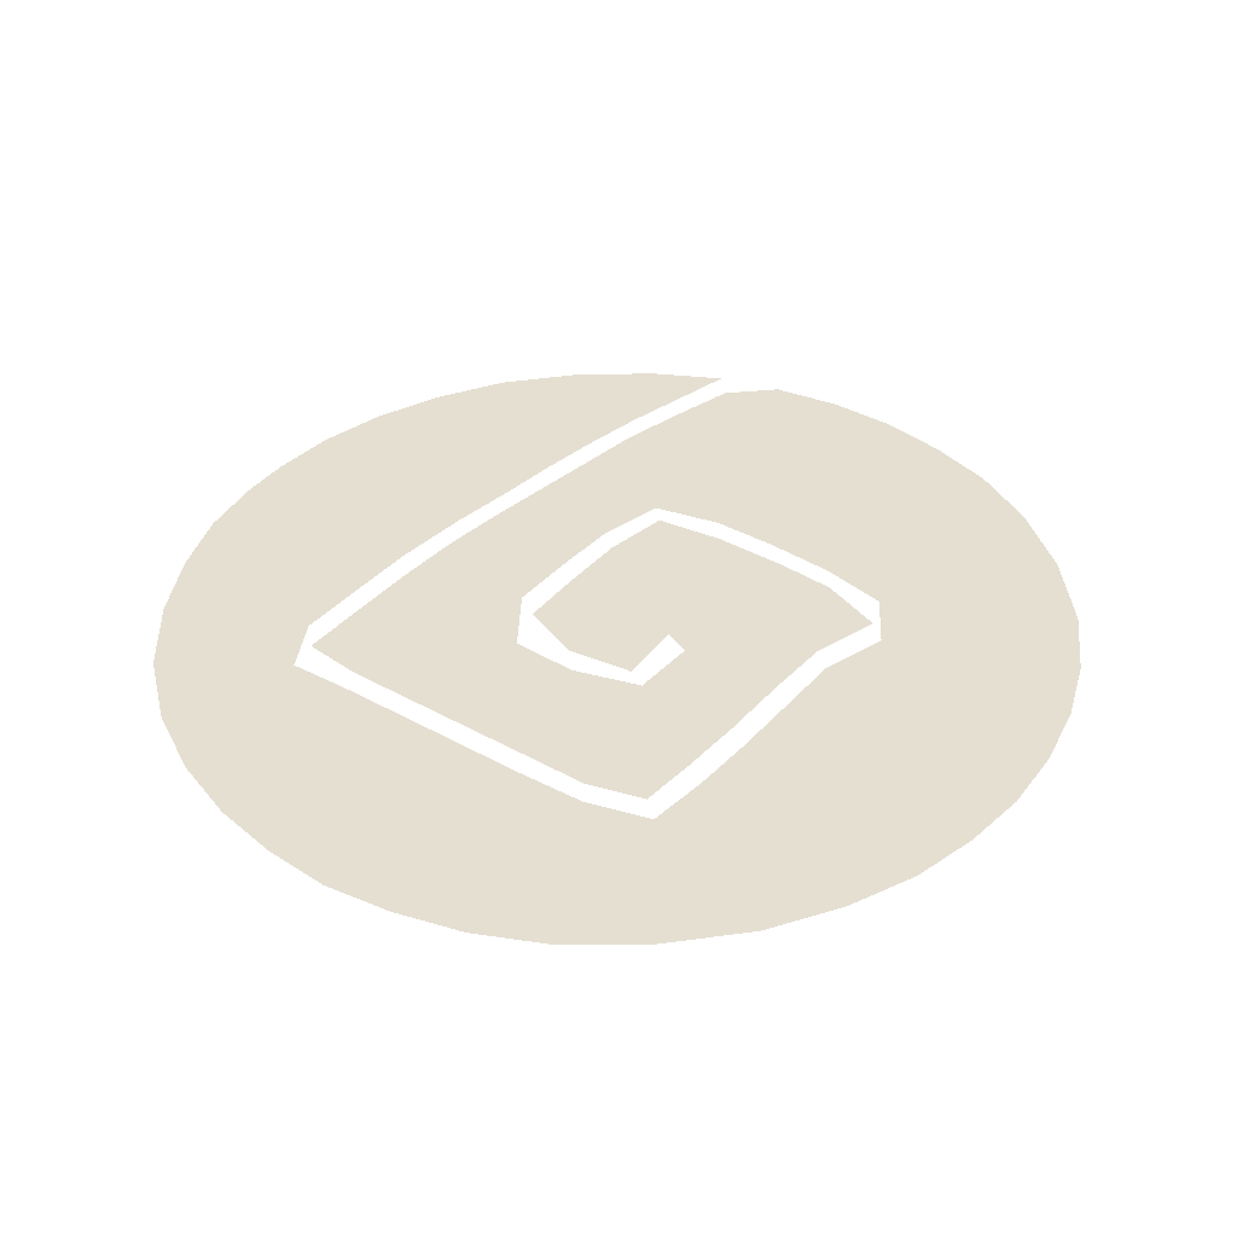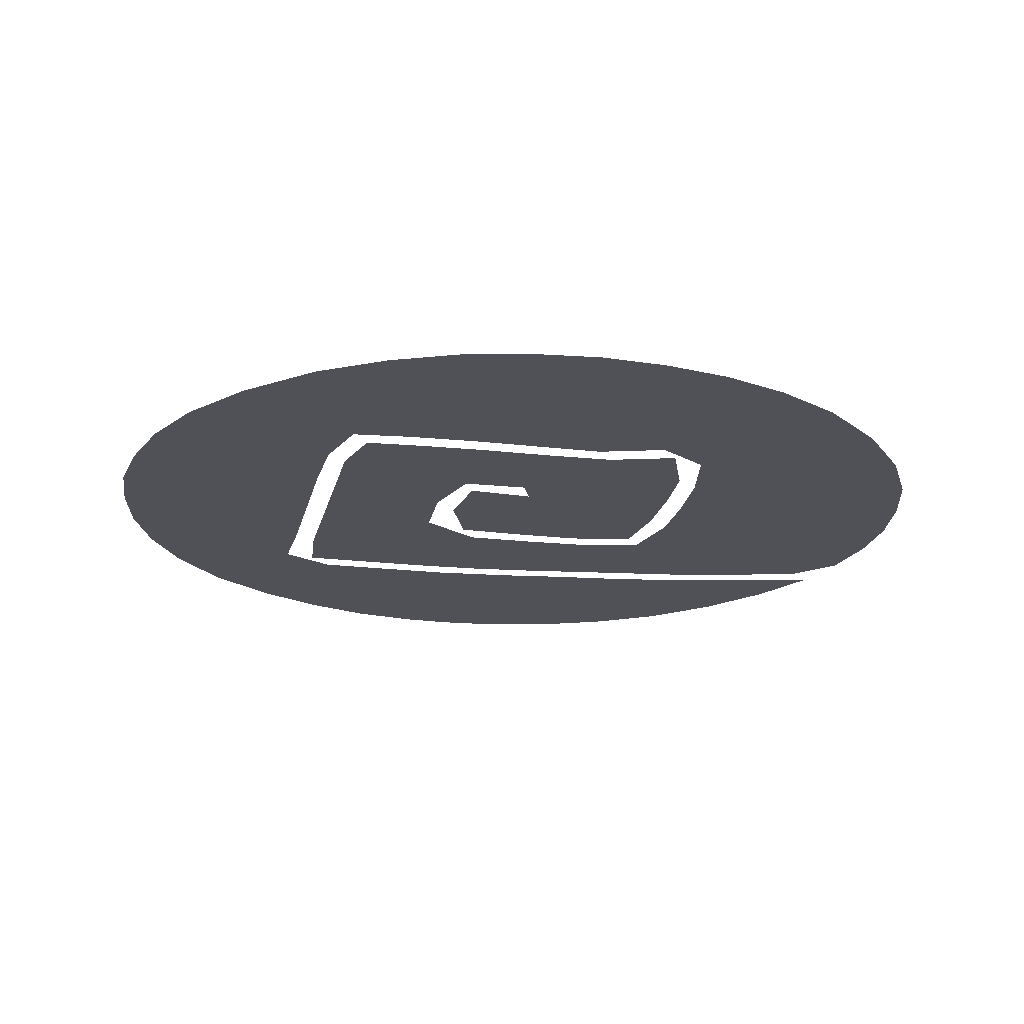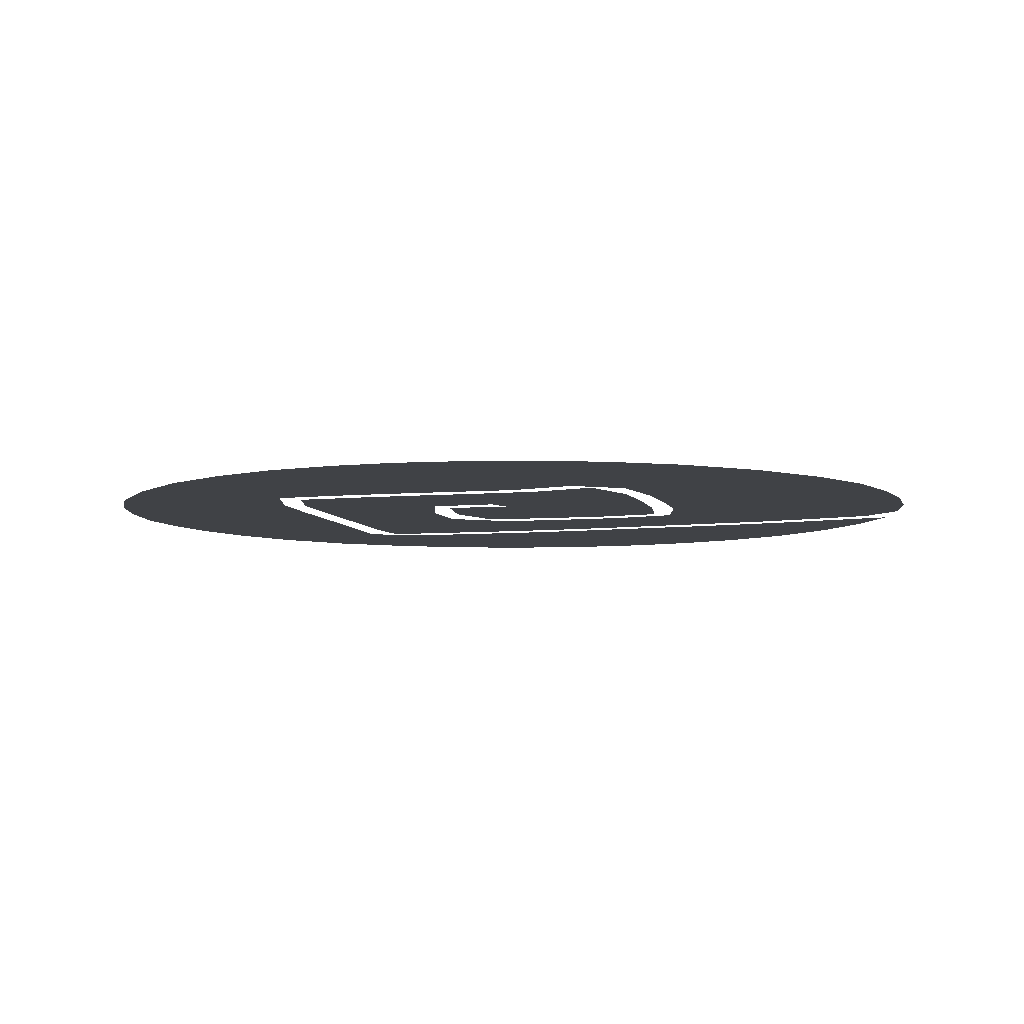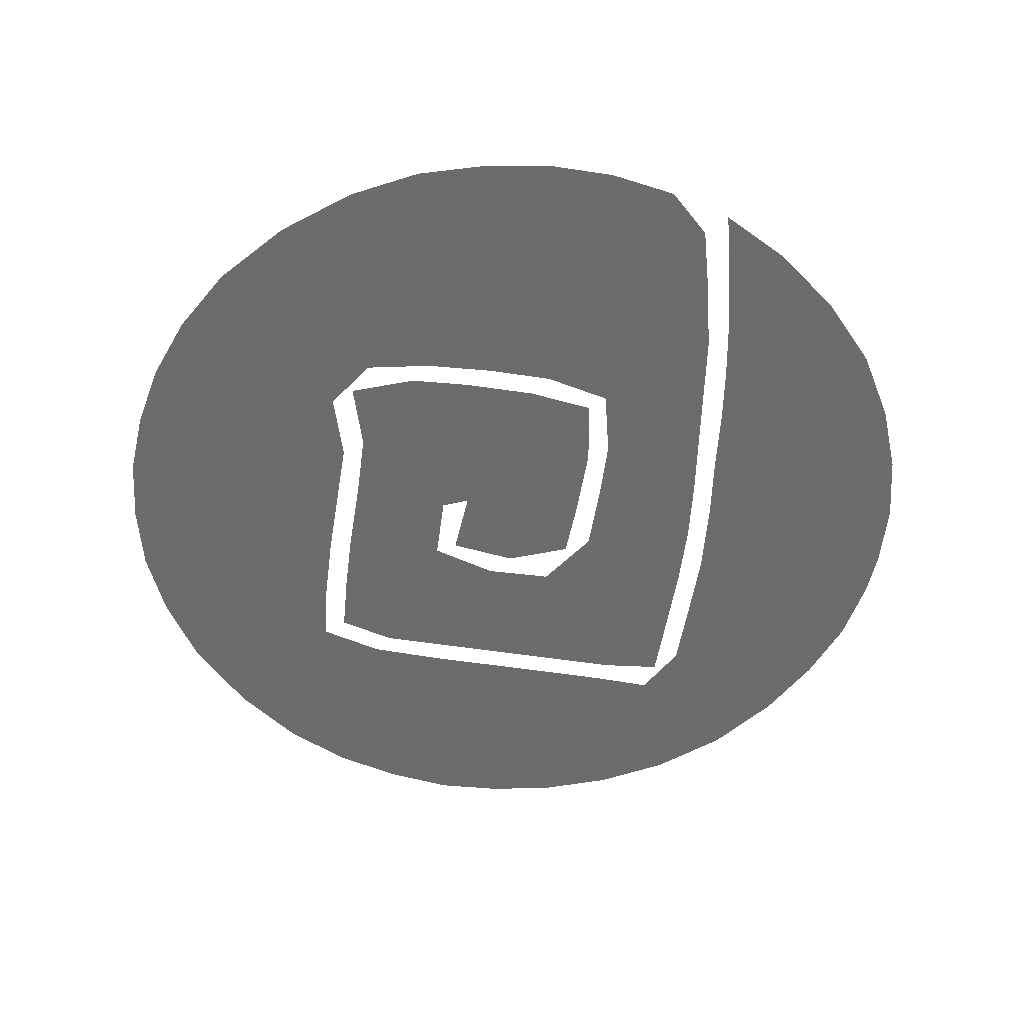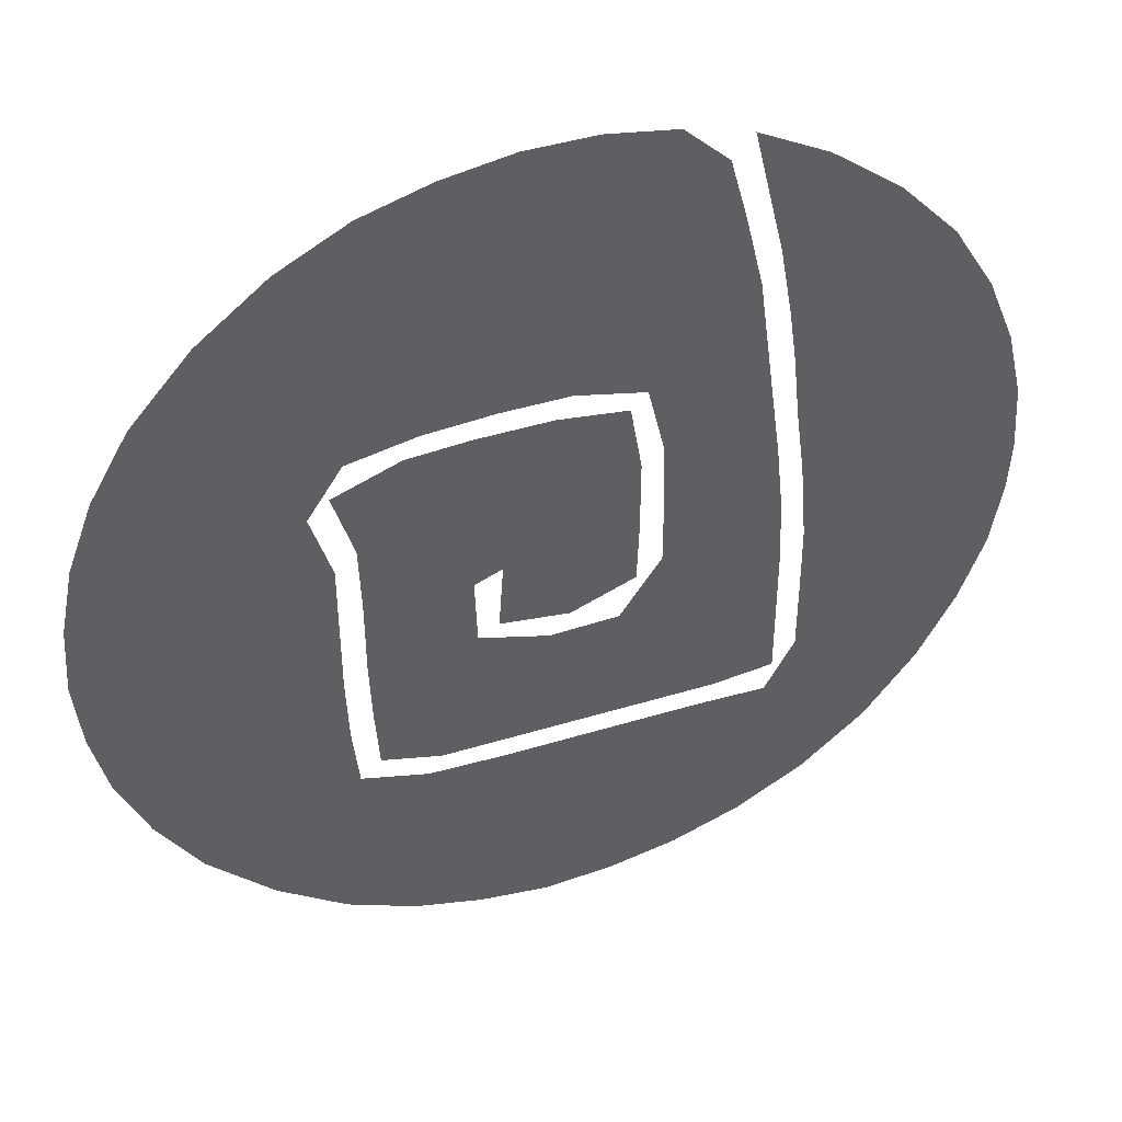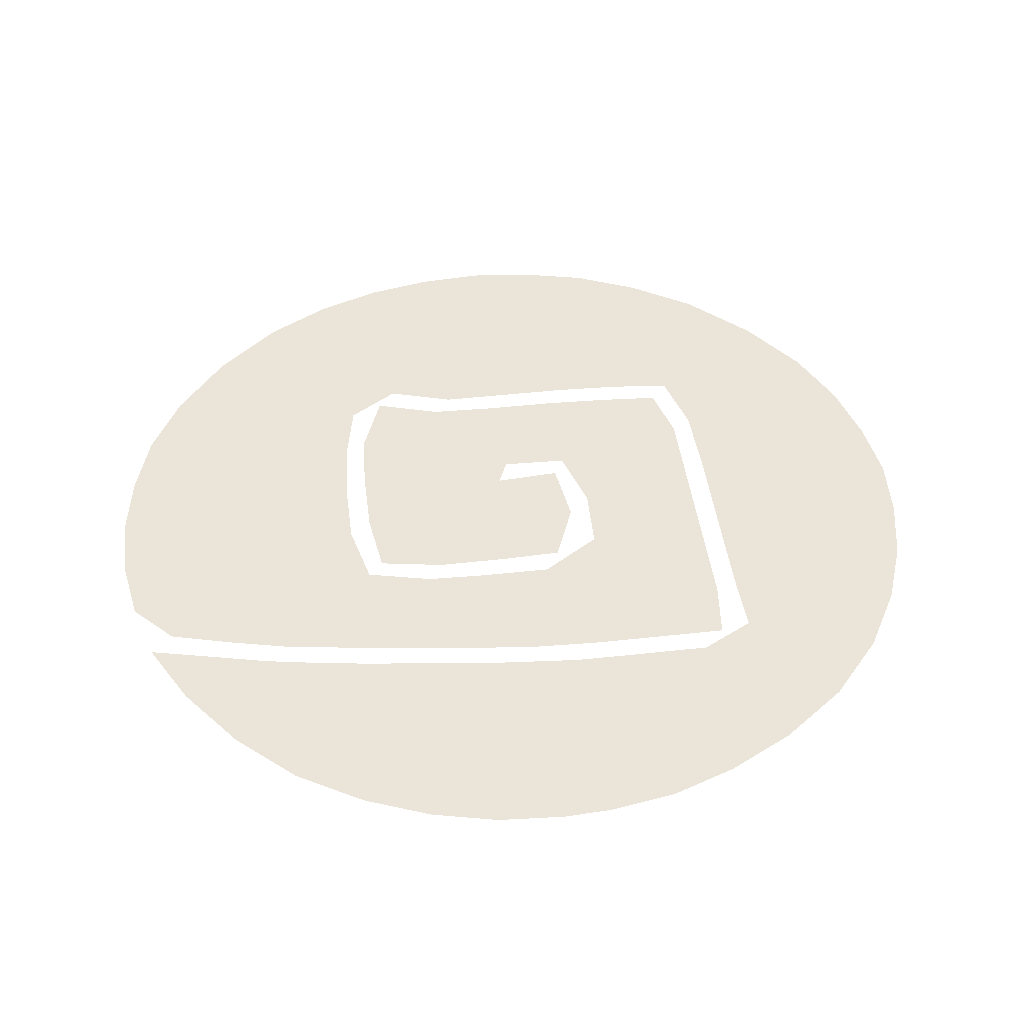
<metadata>
{"format":"obj","ext":"obj","renderer":"f3d","projection":"perspective","resolution":1024,"background":"white","views":[{"elev":37.5,"azim":35.9,"up":"+Z"},{"elev":-20.4,"azim":77.5,"up":"+Z"},{"elev":-6.4,"azim":104.0,"up":"+Z"},{"elev":-53.5,"azim":170.7,"up":"+Z"},{"elev":44.5,"azim":160.4,"up":"+Y"},{"elev":45.3,"azim":-97.4,"up":"+Z"}]}
</metadata>
<code>
v 0 0.5037 0
v 0.004987 0.5786 0
v 0.02244 0.6534 0
v 0.05237 0.7282 0
v 0.09726 0.803 0
v 0.1596 0.8703 0
v 0.2344 0.9277 0
v 0.3092 0.9676 0
v 0.2918 0.893 0
v 0.2763 0.8276 0
v 0.2631 0.7515 0
v 0.2546 0.6908 0
v 0.247 0.618 0
v 0.2373 0.5436 0
v 0.2298 0.4539 0
v 0.2294 0.3766 0
v 0.2294 0.2943 0
v 0.2619 0.2344 0
v 0.3291 0.2367 0
v 0.3981 0.2369 0
v 0.4709 0.2369 0
v 0.5529 0.2368 0
v 0.6359 0.2394 0
v 0.7082 0.2594 0
v 0.7153 0.3282 0
v 0.7181 0.403 0
v 0.7182 0.4758 0
v 0.7182 0.5586 0
v 0.7407 0.6334 0
v 0.7032 0.6908 0
v 0.6284 0.7057 0
v 0.5523 0.7107 0
v 0.4788 0.7107 0
v 0.404 0.6933 0
v 0.3865 0.6185 0
v 0.3842 0.5505 0
v 0.384 0.4688 0
v 0.4289 0.4015 0
v 0.5037 0.399 0
v 0.5786 0.4214 0
v 0.581 0.4963 0
v 0.5511 0.5087 0
v 0.5561 0.4339 0
v 0.4813 0.4239 0
v 0.4115 0.4514 0
v 0.4091 0.5194 0
v 0.409 0.601 0
v 0.4214 0.6758 0
v 0.4963 0.6858 0
v 0.5779 0.6855 0
v 0.6459 0.6808 0
v 0.7182 0.6534 0
v 0.6958 0.5786 0
v 0.6933 0.5037 0
v 0.6931 0.42 0
v 0.6904 0.3465 0
v 0.6858 0.2793 0
v 0.621 0.2619 0
v 0.5464 0.2619 0
v 0.4734 0.2619 0
v 0.3969 0.2619 0
v 0.3217 0.2619 0
v 0.2544 0.2693 0
v 0.2543 0.3509 0
v 0.2545 0.4271 0
v 0.2574 0.5011 0
v 0.2653 0.5763 0
v 0.2756 0.6529 0
v 0.2853 0.7257 0
v 0.2943 0.793 0
v 0.3135 0.8747 0
v 0.3317 0.9426 0
v 0.379 0.9875 0
v 0.4539 1 0
v 0.5287 1 0
v 0.6035 0.9875 0
v 0.6783 0.9651 0
v 0.7531 0.9252 0
v 0.8279 0.8653 0
v 0.8928 0.7905 0
v 0.9352 0.7157 0
v 0.9626 0.6409 0
v 0.9776 0.5661 0
v 0.9825 0.4913 0
v 0.9751 0.4165 0
v 0.9576 0.3417 0
v 0.9252 0.2668 0
v 0.8778 0.192 0
v 0.808 0.1197 0
v 0.7332 0.06484 0
v 0.6583 0.02993 0
v 0.5835 0.009975 0
v 0.5087 0 0
v 0.4339 0.004987 0
v 0.3591 0.01995 0
v 0.2843 0.04738 0
v 0.2095 0.08978 0
v 0.1396 0.1496 0
v 0.08229 0.2244 0
v 0.04239 0.2993 0
v 0.01496 0.3741 0
v 0.002494 0.4489 0
v 0.6404 0.8421 0
v 0.4012 0.9113 0
v 0.1868 0.7922 0
v 0.8548 0.4394 0
v 0.7295 0.1595 0
v 0.5491 0.8575 0
v 0.3553 0.7493 0
v 0.8479 0.5126 0
v 0.8564 0.59 0
v 0.7185 0.8049 0
v 0.6363 0.4663 0
v 0.6214 0.5486 0
v 0.814 0.6533 0
v 0.798 0.7265 0
v 0.133 0.6298 0
v 0.2842 0.1459 0
v 0.2136 0.1687 0
v 0.4327 0.1264 0
v 0.7923 0.2132 0
v 0.5249 0.3348 0
v 0.1117 0.4603 0
v 0.8307 0.3794 0
v 0.2636 0.8954 0
v 0.46 0.847 0
v 0.6311 0.6225 0
v 0.3386 0.6723 0
v 0.3233 0.5254 0
v 0.1345 0.7217 0
v 0.132 0.2883 0
v 0.1734 0.2272 0
v 0.3097 0.3224 0
v 0.3498 0.09795 0
v 0.6456 0.3258 0
v 0.5813 0.1178 0
v 0.5164 0.1235 0
v 0.1235 0.5474 0
v 0.8449 0.289 0
v 0.22 0.8559 0
v 0.5497 0.6026 0
v 0.3292 0.597 0
v 0.3112 0.4612 0
v 0.1739 0.344 0
v 0.1112 0.365 0
v 0.6463 0.1403 0
v 0.4738 0.6239 0
v 0.4817 0.5568 0
v 0.3762 0.3319 0
v 0.3352 0.3946 0
v 0.4483 0.3329 0
v 0.6388 0.3934 0
v 0.5886 0.334 0
v 0.4816 0.4853 0
v 0.787 0.4524 0
v 0.6144 0.9123 0
v 0.5117 0.7817 0
v 0.915 0.5353 0
v 0.7593 0.6931 0
v 0.7392 0.7523 0
v 0.8578 0.7273 0
v 0.1841 0.581 0
v 0.5026 0.181 0
v 0.4312 0.7712 0
v 0.3766 0.8266 0
v 0.08396 0.6692 0
v 0.5849 0.1786 0
v 0.1758 0.4975 0
v 0.0711 0.6006 0
v 0.914 0.4578 0
v 0.5894 0.7804 0
v 0.5534 0.9346 0
v 0.7844 0.5551 0
v 0.9193 0.5986 0
v 0.8884 0.6589 0
v 0.6629 0.7623 0
v 0.7404 0.8567 0
v 0.6849 0.8994 0
v 0.8015 0.7967 0
v 0.408 0.06476 0
v 0.4755 0.06419 0
v 0.4309 0.1886 0
v 0.05129 0.4673 0
v 0.06008 0.398 0
v 0.8986 0.3661 0
v 0.204 0.7242 0
v 0.486 0.9232 0
v 0.6656 0.1965 0
v 0.1911 0.6582 0
v 0.3638 0.1686 0
v 0.5455 0.06325 0
v 0.6159 0.07395 0
v 0.06209 0.5287 0
v 0.7723 0.2861 0
v 0.7778 0.3588 0
v 0.1693 0.416 0
v 0.6805 0.09548 0
f 24 107 121
f 72 104 73
f 103 156 108
f 34 164 109
f 155 106 110
f 110 158 111
f 176 112 103
f 31 176 171
f 159 29 115
f 160 116 179
f 159 115 116
f 18 119 118
f 120 180 181
f 196 168 123
f 106 185 170
f 155 124 106
f 7 125 8
f 108 172 187
f 164 165 109
f 42 114 141
f 34 109 128
f 5 130 105
f 17 131 132
f 132 98 119
f 62 133 63
f 56 135 57
f 167 163 137
f 137 181 191
f 169 138 117
f 195 139 124
f 6 105 140
f 7 140 125
f 35 128 142
f 142 67 129
f 51 127 52
f 37 129 143
f 144 145 131
f 16 196 144
f 123 184 145
f 188 146 107
f 42 154 43
f 42 141 148
f 47 147 48
f 38 149 151
f 38 150 149
f 38 37 150
f 151 60 122
f 152 55 113
f 40 153 152
f 122 59 153
f 42 148 154
f 44 154 45
f 71 104 72
f 5 105 6
f 170 85 84
f 107 90 89
f 121 107 89
f 104 74 73
f 176 103 171
f 171 103 108
f 187 172 75
f 109 165 70
f 110 106 170
f 28 173 29
f 103 177 178
f 114 54 53
f 114 113 54
f 41 114 42
f 41 113 114
f 116 115 161
f 175 82 81
f 161 175 81
f 30 160 176
f 177 79 78
f 177 112 179
f 179 80 79
f 177 179 79
f 118 97 96
f 118 119 97
f 119 98 97
f 181 180 94
f 181 94 93
f 20 182 21
f 163 120 137
f 121 89 88
f 139 88 87
f 122 60 59
f 1 102 183
f 184 102 101
f 26 155 27
f 170 185 85
f 125 9 8
f 187 75 74
f 126 108 187
f 32 157 33
f 126 187 104
f 164 126 165
f 33 164 34
f 114 53 127
f 141 127 50
f 141 114 127
f 128 69 68
f 109 70 69
f 128 109 69
f 36 129 37
f 186 12 11
f 105 186 11
f 23 167 188
f 189 13 12
f 166 117 130
f 131 100 99
f 132 99 98
f 132 131 99
f 17 132 18
f 18 132 119
f 133 64 63
f 18 118 19
f 180 134 95
f 134 118 96
f 19 190 20
f 135 58 57
f 191 93 92
f 136 137 191
f 21 163 22
f 192 92 91
f 168 15 14
f 1 193 2
f 117 138 162
f 113 55 54
f 24 194 25
f 185 87 86
f 25 195 26
f 105 11 10
f 140 105 10
f 6 140 7
f 125 10 9
f 125 140 10
f 141 50 49
f 34 128 35
f 129 67 66
f 142 68 67
f 142 128 68
f 35 142 36
f 36 142 129
f 127 53 52
f 50 127 51
f 143 66 65
f 143 129 66
f 16 144 17
f 17 144 131
f 145 184 100
f 15 168 196
f 196 123 145
f 167 136 146
f 197 91 90
f 107 197 90
f 145 100 131
f 154 44 43
f 141 49 147
f 148 147 47
f 148 141 147
f 147 49 48
f 149 62 61
f 151 149 61
f 150 64 133
f 149 133 62
f 149 150 133
f 37 143 150
f 150 65 64
f 150 143 65
f 38 151 39
f 39 151 122
f 151 61 60
f 40 152 113
f 41 40 113
f 152 56 55
f 153 58 135
f 152 153 135
f 56 152 135
f 153 59 58
f 39 122 40
f 40 122 153
f 148 47 46
f 148 46 154
f 154 46 45
f 156 76 172
f 156 77 76
f 32 171 157
f 126 157 108
f 27 155 173
f 158 84 83
f 158 174 111
f 29 173 115
f 29 159 30
f 173 111 115
f 103 112 177
f 30 159 160
f 176 160 112
f 161 80 179
f 161 81 80
f 162 13 189
f 162 14 13
f 20 190 182
f 21 182 163
f 120 181 137
f 24 121 194
f 26 195 155
f 164 157 126
f 33 157 164
f 165 71 70
f 165 104 71
f 3 169 166
f 3 166 4
f 186 189 12
f 190 118 134
f 19 118 190
f 134 180 120
f 167 137 136
f 22 163 167
f 22 167 23
f 193 183 123
f 123 168 138
f 162 138 168
f 2 193 169
f 2 169 3
f 25 194 195
f 106 124 185
f 184 101 100
f 197 192 91
f 156 103 178
f 158 170 84
f 31 171 32
f 157 171 108
f 172 76 75
f 172 108 156
f 158 110 170
f 28 27 173
f 173 155 110
f 173 110 111
f 174 83 82
f 158 83 174
f 175 174 82
f 177 78 178
f 161 115 175
f 111 174 175
f 115 111 175
f 30 176 31
f 156 178 77
f 116 161 179
f 112 160 179
f 160 159 116
f 166 169 117
f 180 95 94
f 191 181 93
f 182 120 163
f 121 88 139
f 183 102 184
f 193 1 183
f 123 183 184
f 185 86 85
f 105 130 186
f 187 74 104
f 130 189 186
f 165 126 104
f 178 78 77
f 4 130 5
f 23 188 24
f 117 162 189
f 130 117 189
f 4 166 130
f 134 96 95
f 190 120 182
f 190 134 120
f 192 191 92
f 136 191 192
f 146 136 192
f 193 138 169
f 193 123 138
f 162 168 14
f 194 139 195
f 194 121 139
f 139 87 185
f 124 139 185
f 195 124 155
f 15 196 16
f 144 196 145
f 188 167 146
f 146 192 197
f 107 146 197
f 188 107 24

</code>
